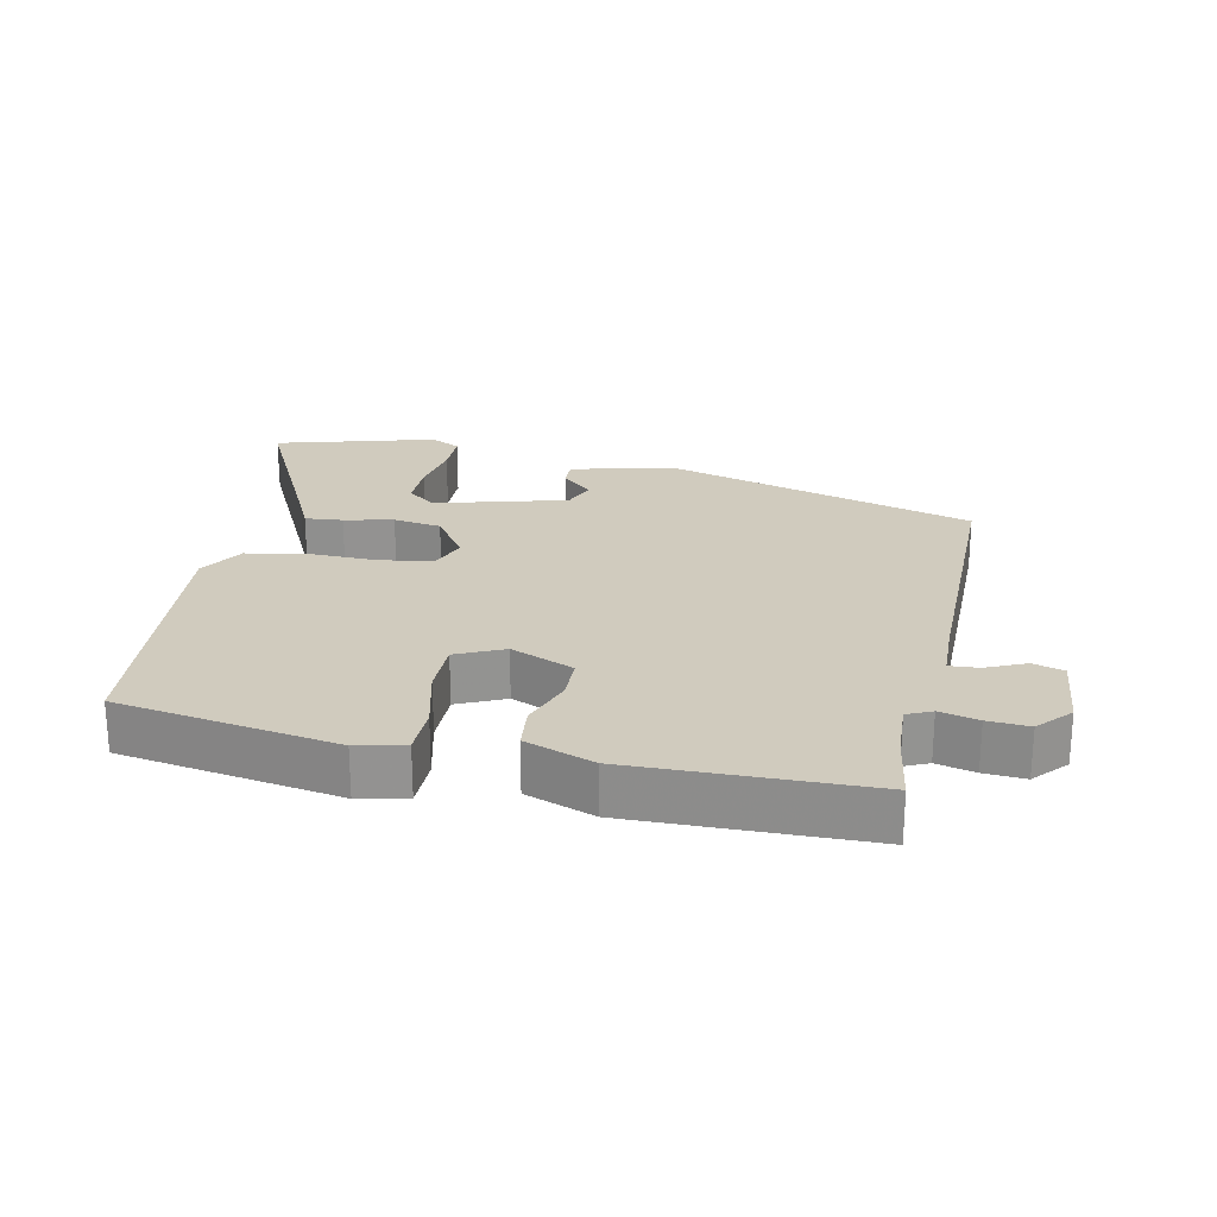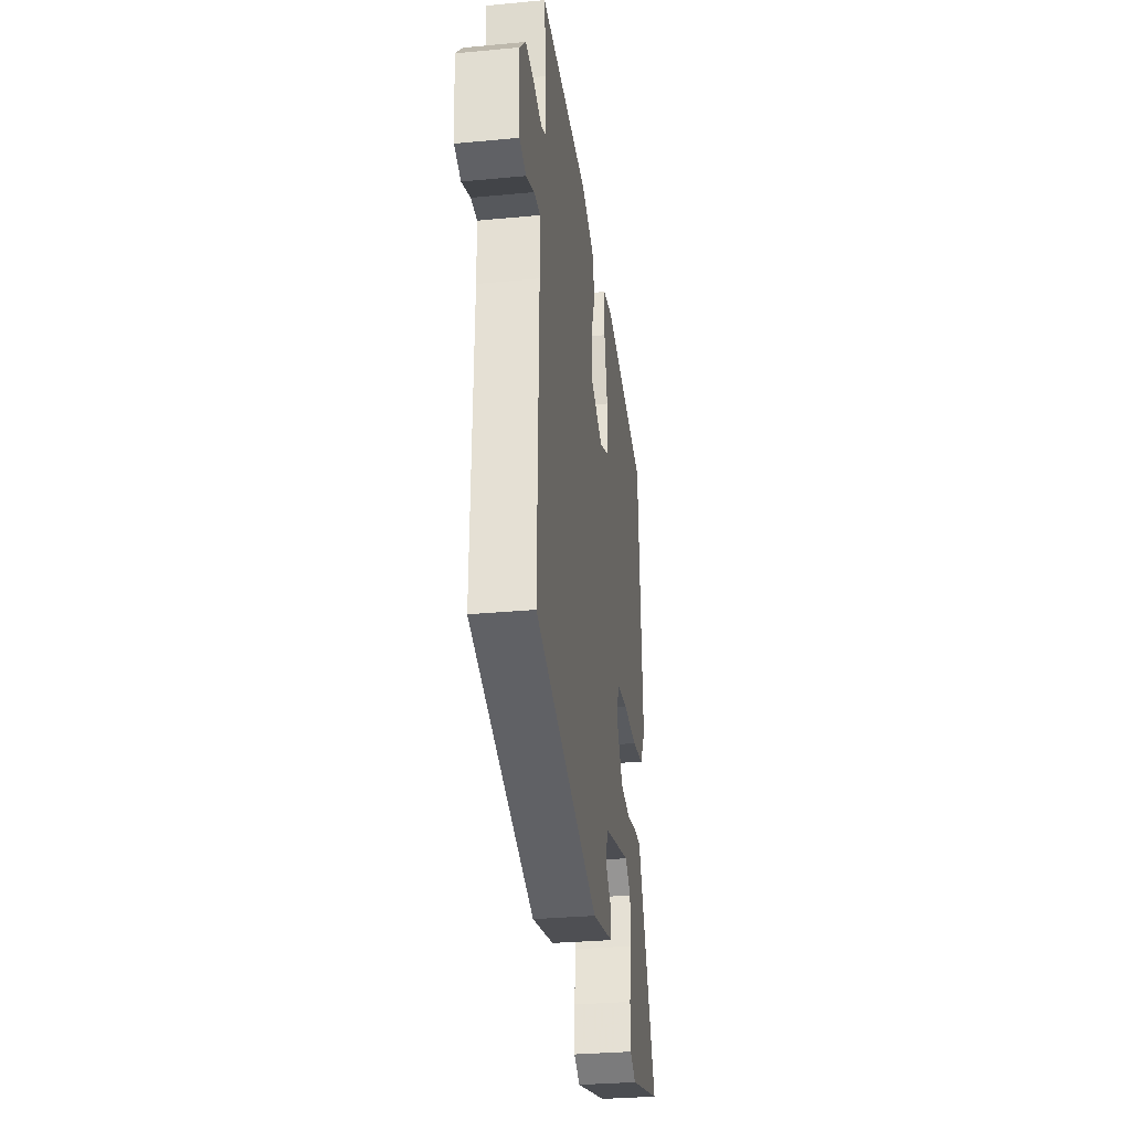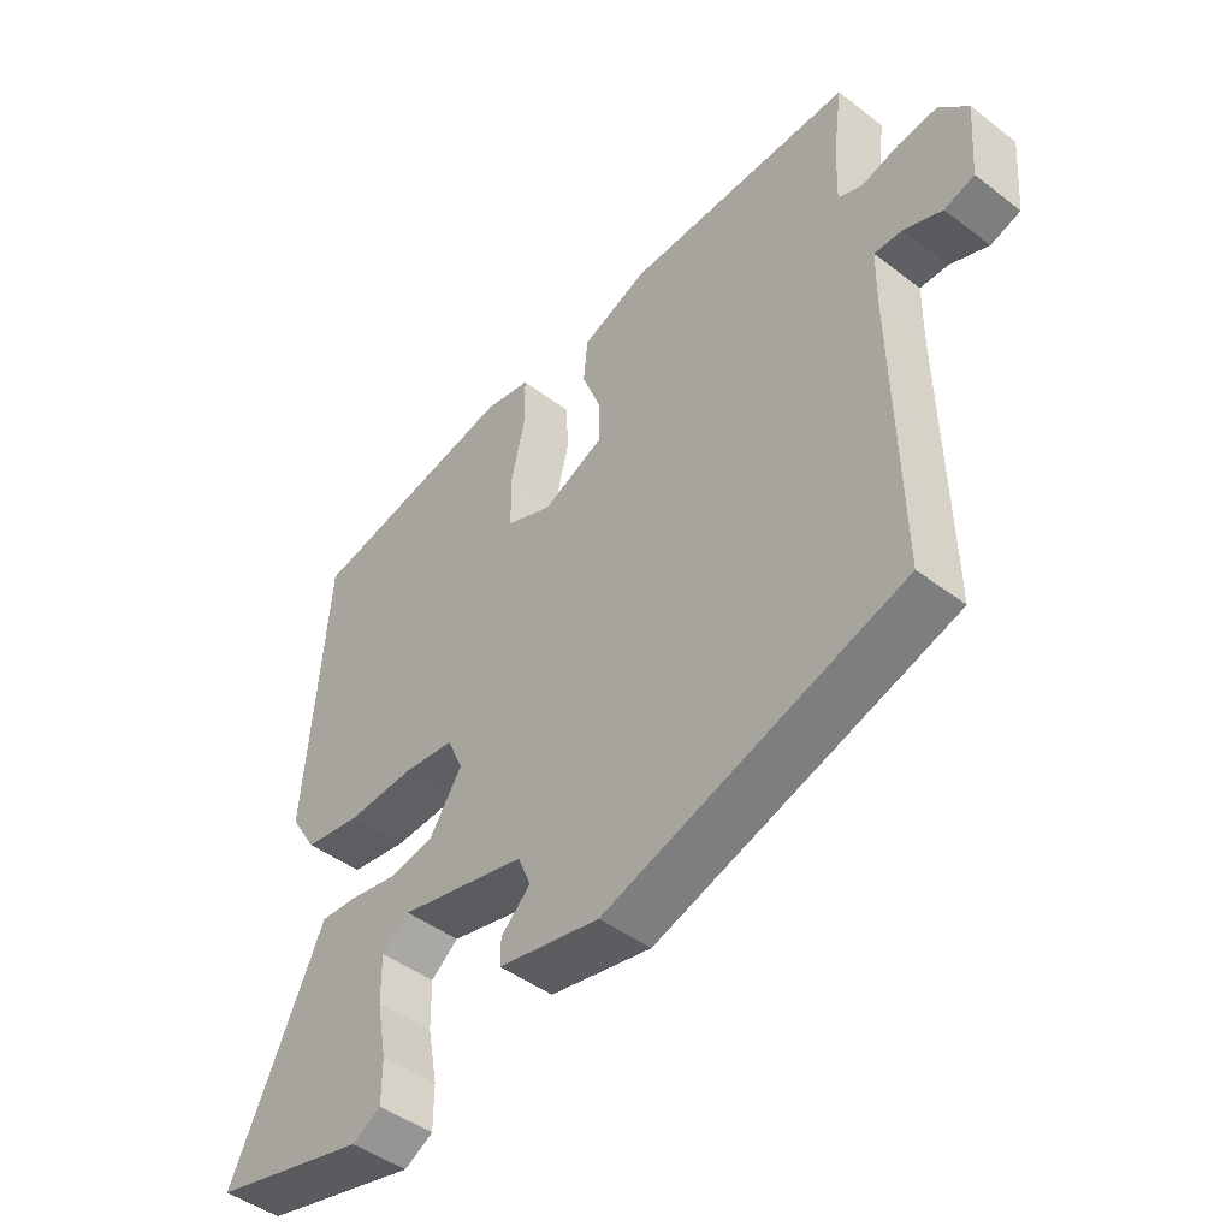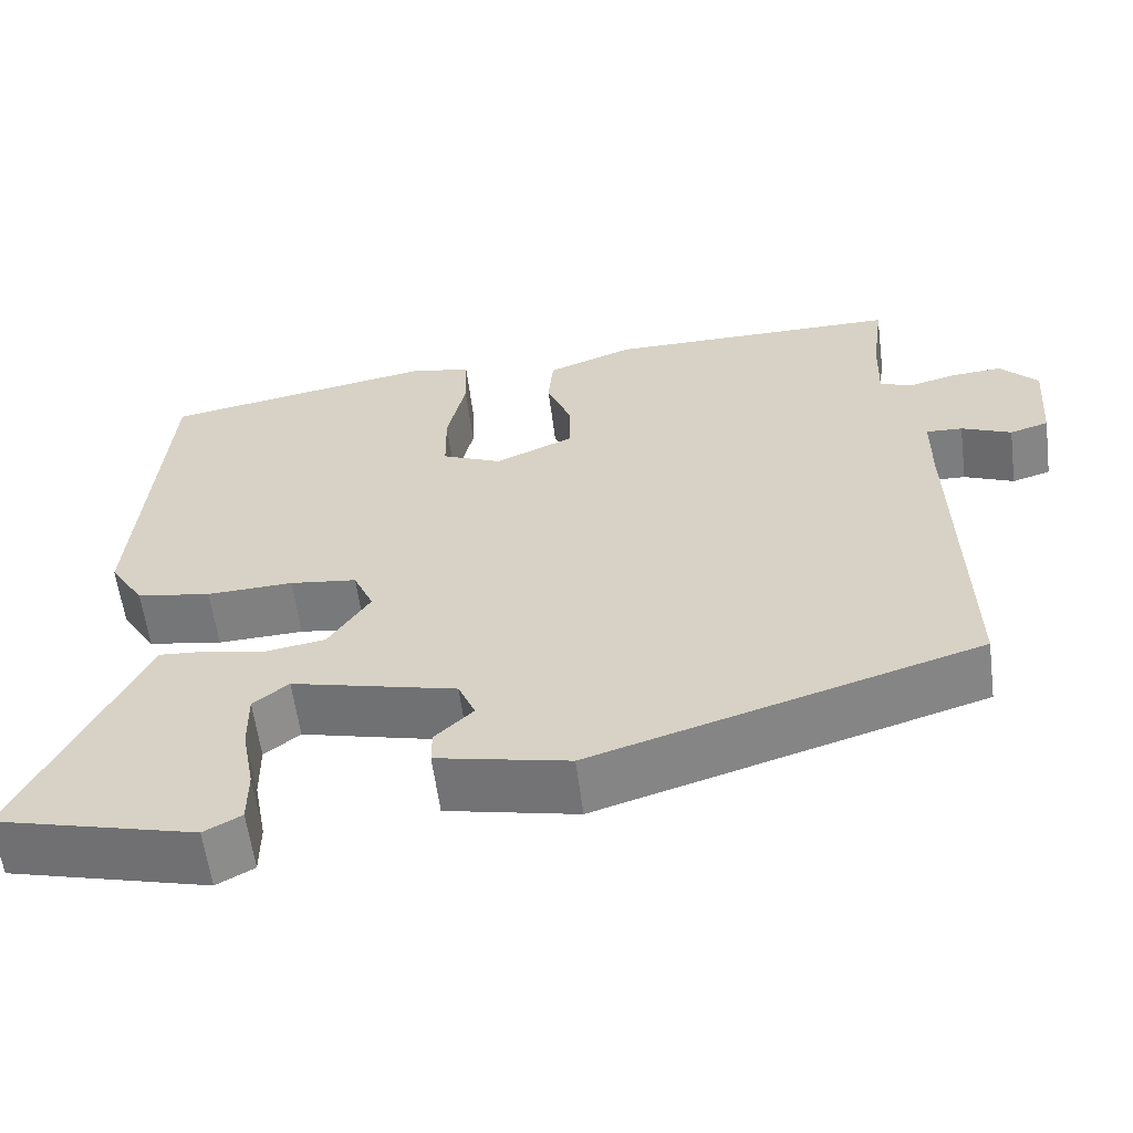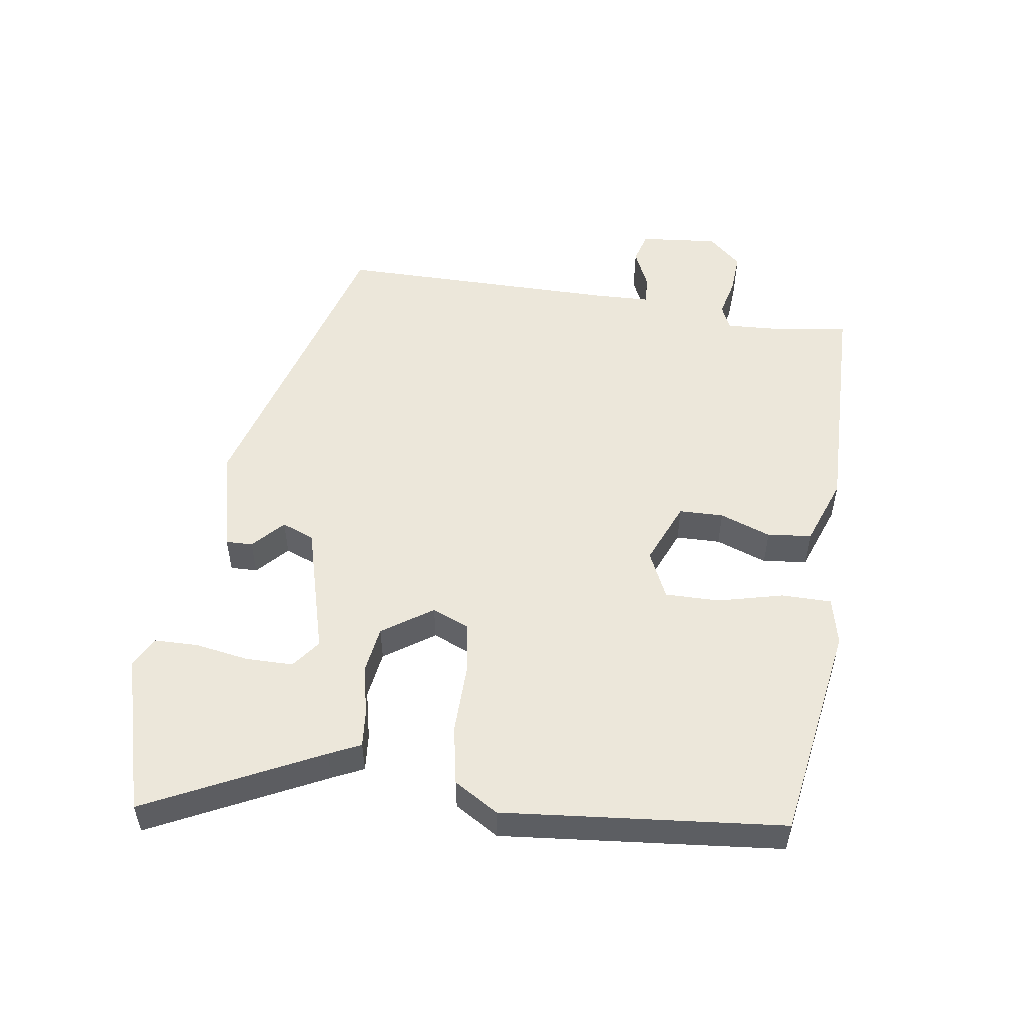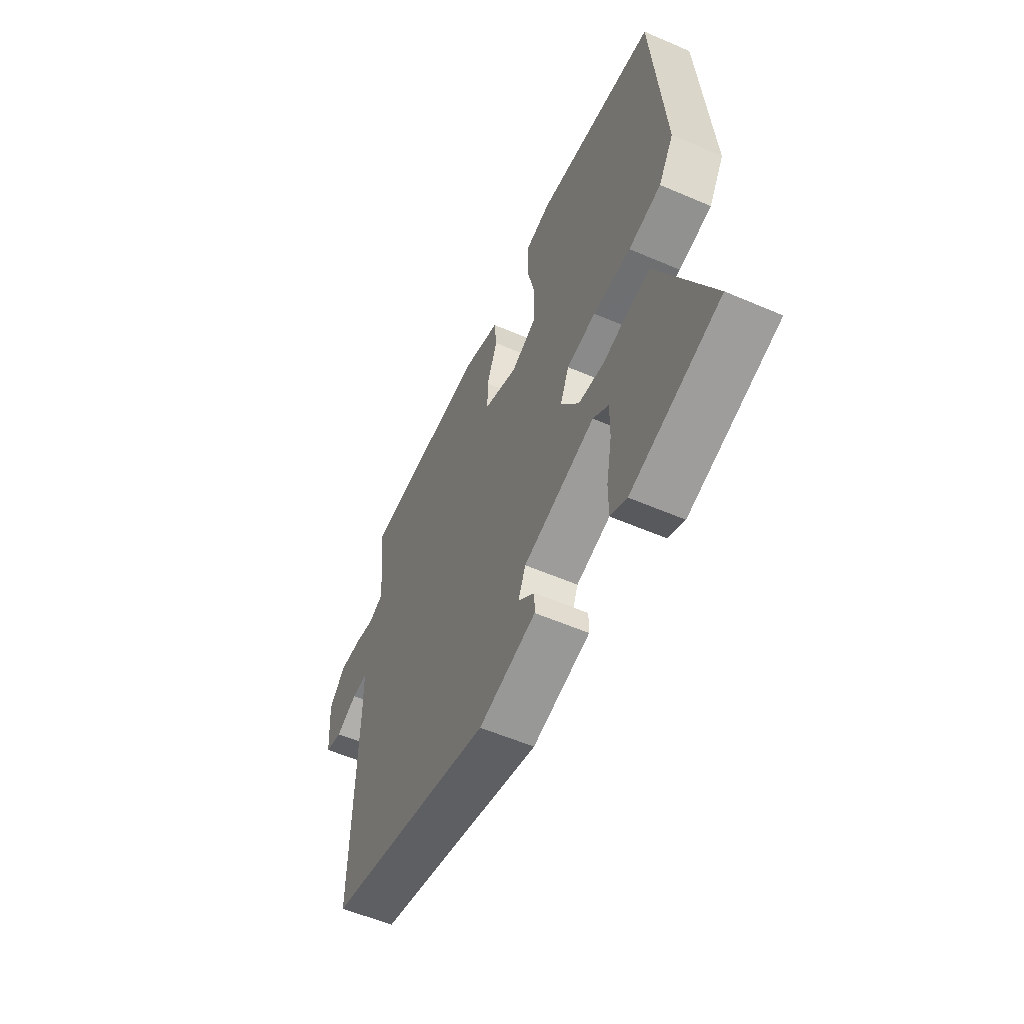
<metadata>
{"format":"obj","ext":"obj","renderer":"f3d","projection":"perspective","resolution":1024,"background":"white","views":[{"elev":23.6,"azim":10.8,"up":"+Y"},{"elev":-30.5,"azim":97.8,"up":"+Z"},{"elev":-46.0,"azim":49.0,"up":"+Z"},{"elev":-59.6,"azim":7.4,"up":"+Z"},{"elev":52.6,"azim":-82.7,"up":"+Y"},{"elev":-56.8,"azim":-114.2,"up":"+Z"}]}
</metadata>
<code>
v -0.574 0.07 -0.485
v -0.453 0.07 -0.227
v -0.432 0.07 -0.18
v -0.376 0.07 -0.184
v -0.303 0.07 -0.199
v -0.232 0.07 -0.187
v -0.183 0.07 -0.112
v -0.207 0.07 -0.057
v -0.286 0.07 -0.047
v -0.388 0.07 -0.051
v -0.476 0.07 -0.036
v -0.517 0.07 0.029
v -0.485 0.07 0.446
v -0.161 0.07 0.505
v -0.09 0.07 0.49
v -0.088 0.07 0.416
v -0.11 0.07 0.319
v -0.109 0.07 0.238
v -0.038 0.07 0.207
v 0.055 0.07 0.248
v 0.055 0.07 0.314
v 0.026 0.07 0.389
v 0.032 0.07 0.455
v 0.133 0.07 0.494
v 0.483 0.07 0.494
v 0.469 0.07 0.389
v 0.466 0.07 0.302
v 0.503 0.07 0.286
v 0.56 0.07 0.301
v 0.621 0.07 0.306
v 0.666 0.07 0.258
v 0.657 0.07 0.141
v 0.611 0.07 0.127
v 0.552 0.07 0.152
v 0.509 0.07 0.154
v 0.508 0.07 0.068
v 0.517 0.07 -0.35
v 0.06 0.07 -0.489
v -0.096 0.07 -0.455
v -0.096 0.07 -0.415
v -0.051 0.07 -0.372
v -0.071 0.07 -0.324
v -0.266 0.07 -0.275
v -0.308 0.07 -0.308
v -0.307 0.07 -0.378
v -0.292 0.07 -0.458
v -0.292 0.07 -0.523
v -0.336 0.07 -0.547
v -0.574 0 -0.485
v -0.453 0 -0.227
v -0.432 0 -0.18
v -0.376 0 -0.184
v -0.303 0 -0.199
v -0.232 0 -0.187
v -0.183 0 -0.112
v -0.207 0 -0.057
v -0.286 0 -0.047
v -0.388 0 -0.051
v -0.476 0 -0.036
v -0.517 0 0.029
v -0.485 0 0.446
v -0.161 0 0.505
v -0.09 0 0.49
v -0.088 0 0.416
v -0.11 0 0.319
v -0.109 0 0.238
v -0.038 0 0.207
v 0.055 0 0.248
v 0.055 0 0.314
v 0.026 0 0.389
v 0.032 0 0.455
v 0.133 0 0.494
v 0.483 0 0.494
v 0.469 0 0.389
v 0.466 0 0.302
v 0.503 0 0.286
v 0.56 0 0.301
v 0.621 0 0.306
v 0.666 0 0.258
v 0.657 0 0.141
v 0.611 0 0.127
v 0.552 0 0.152
v 0.509 0 0.154
v 0.508 0 0.068
v 0.517 0 -0.35
v 0.06 0 -0.489
v -0.096 0 -0.455
v -0.096 0 -0.415
v -0.051 0 -0.372
v -0.071 0 -0.324
v -0.266 0 -0.275
v -0.308 0 -0.308
v -0.307 0 -0.378
v -0.292 0 -0.458
v -0.292 0 -0.523
v -0.336 0 -0.547
f 48 1 2
f 47 48 2
f 46 47 2
f 45 46 2
f 2 3 4
f 45 2 4
f 44 45 4
f 43 44 4 5
f 42 43 5 6
f 39 40 41
f 38 39 41
f 37 38 41
f 36 37 41
f 35 36 41 42
f 32 33 34
f 31 32 34
f 30 31 34
f 29 30 34
f 28 29 34
f 27 28 34 35
f 24 25 26
f 23 24 26
f 22 23 26
f 21 22 26
f 20 21 26 27
f 27 35 42
f 20 27 42
f 19 20 42
f 15 16 17
f 14 15 17
f 13 14 17
f 12 13 17
f 11 12 17
f 10 11 17
f 9 10 17
f 8 9 17 18
f 18 19 42
f 8 18 42
f 7 8 42
f 6 7 42
f 50 49 96
f 50 96 95
f 50 95 94
f 50 94 93
f 52 51 50
f 52 50 93
f 52 93 92
f 53 52 92 91
f 54 53 91 90
f 89 88 87
f 89 87 86
f 89 86 85
f 89 85 84
f 90 89 84 83
f 82 81 80
f 82 80 79
f 82 79 78
f 82 78 77
f 82 77 76
f 83 82 76 75
f 74 73 72
f 74 72 71
f 74 71 70
f 74 70 69
f 75 74 69 68
f 90 83 75
f 90 75 68
f 90 68 67
f 65 64 63
f 65 63 62
f 65 62 61
f 65 61 60
f 65 60 59
f 65 59 58
f 65 58 57
f 66 65 57 56
f 90 67 66
f 90 66 56
f 90 56 55
f 90 55 54
f 1 49 50 2
f 2 50 51 3
f 3 51 52 4
f 4 52 53 5
f 5 53 54 6
f 6 54 55 7
f 7 55 56 8
f 8 56 57 9
f 9 57 58 10
f 10 58 59 11
f 11 59 60 12
f 12 60 61 13
f 13 61 62 14
f 14 62 63 15
f 15 63 64 16
f 16 64 65 17
f 17 65 66 18
f 18 66 67 19
f 19 67 68 20
f 20 68 69 21
f 21 69 70 22
f 22 70 71 23
f 23 71 72 24
f 24 72 73 25
f 25 73 74 26
f 26 74 75 27
f 27 75 76 28
f 28 76 77 29
f 29 77 78 30
f 30 78 79 31
f 31 79 80 32
f 32 80 81 33
f 33 81 82 34
f 34 82 83 35
f 35 83 84 36
f 36 84 85 37
f 37 85 86 38
f 38 86 87 39
f 39 87 88 40
f 40 88 89 41
f 41 89 90 42
f 42 90 91 43
f 43 91 92 44
f 44 92 93 45
f 45 93 94 46
f 46 94 95 47
f 47 95 96 48
f 48 96 49 1

</code>
